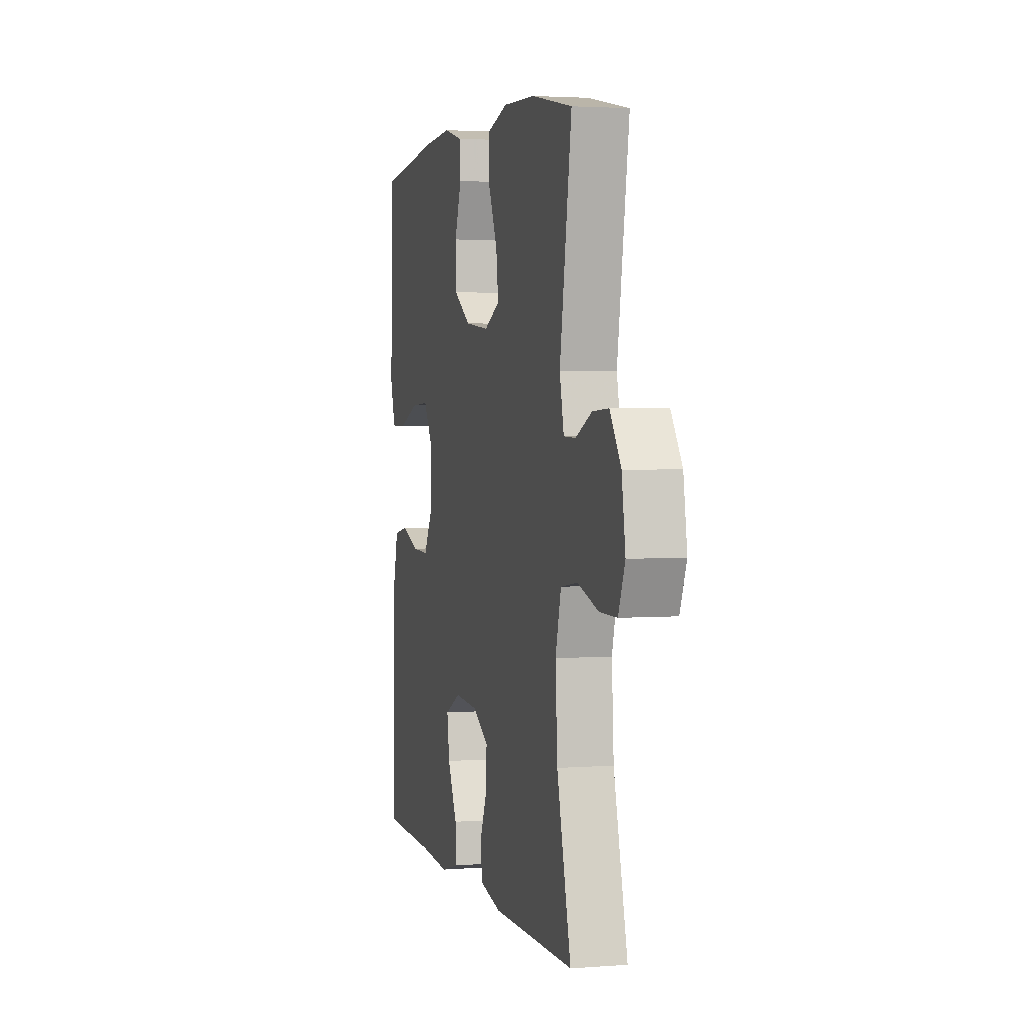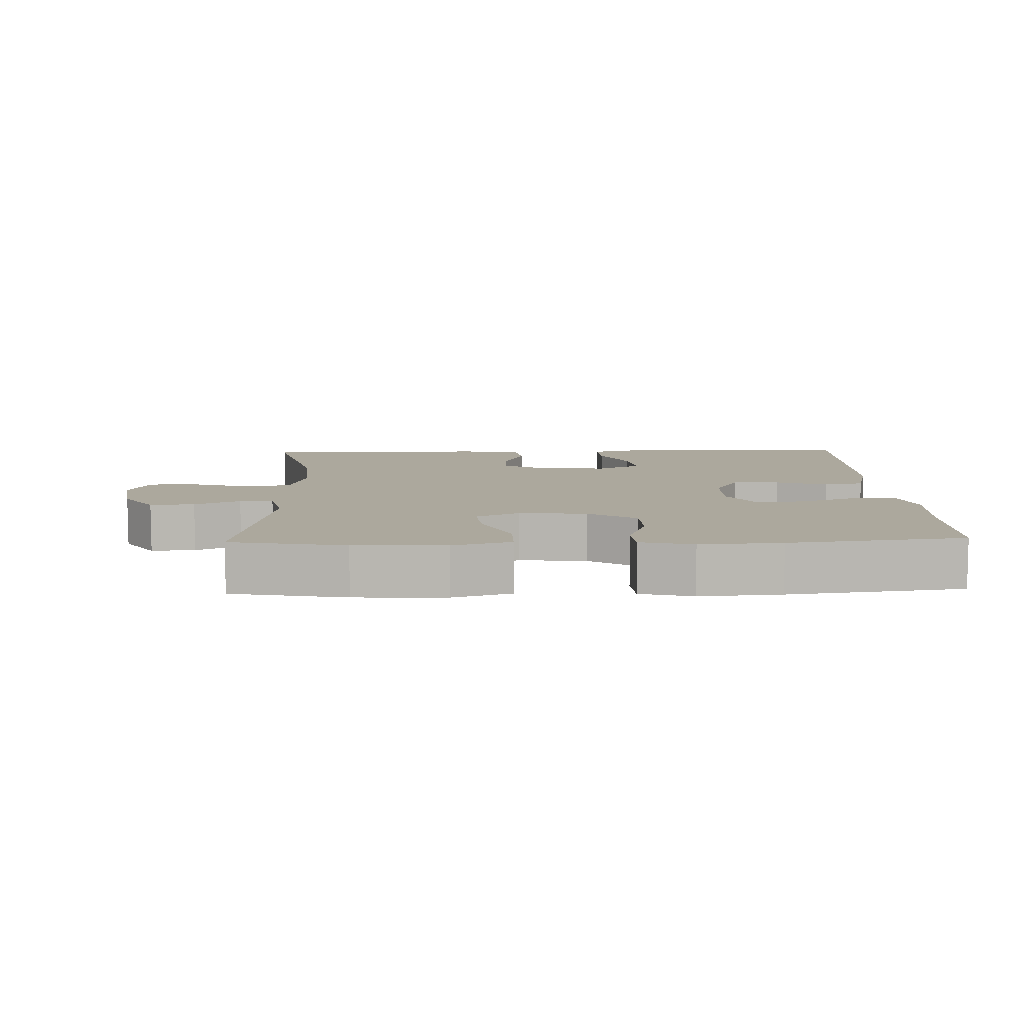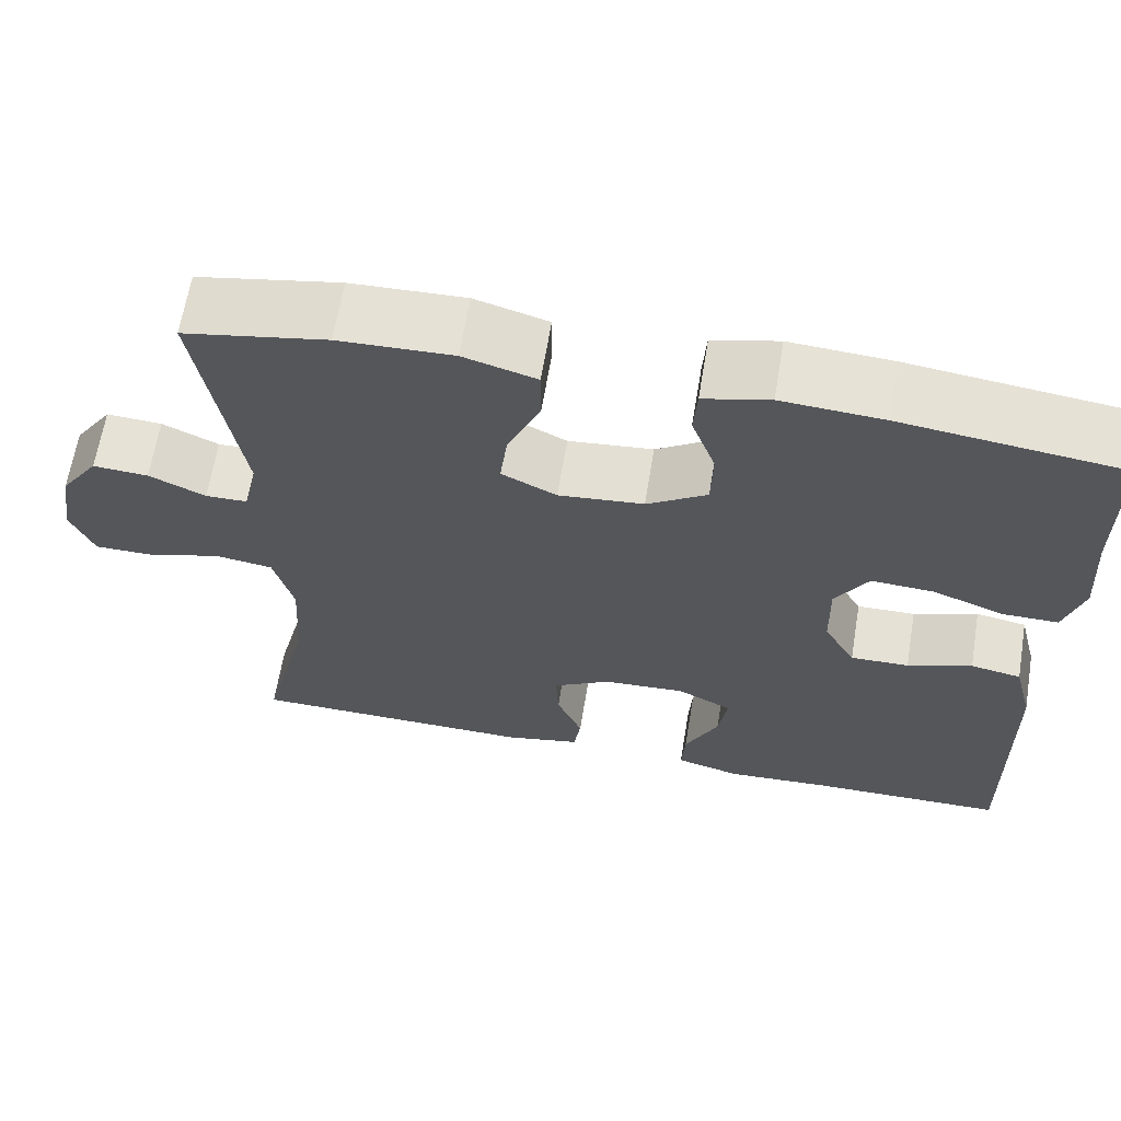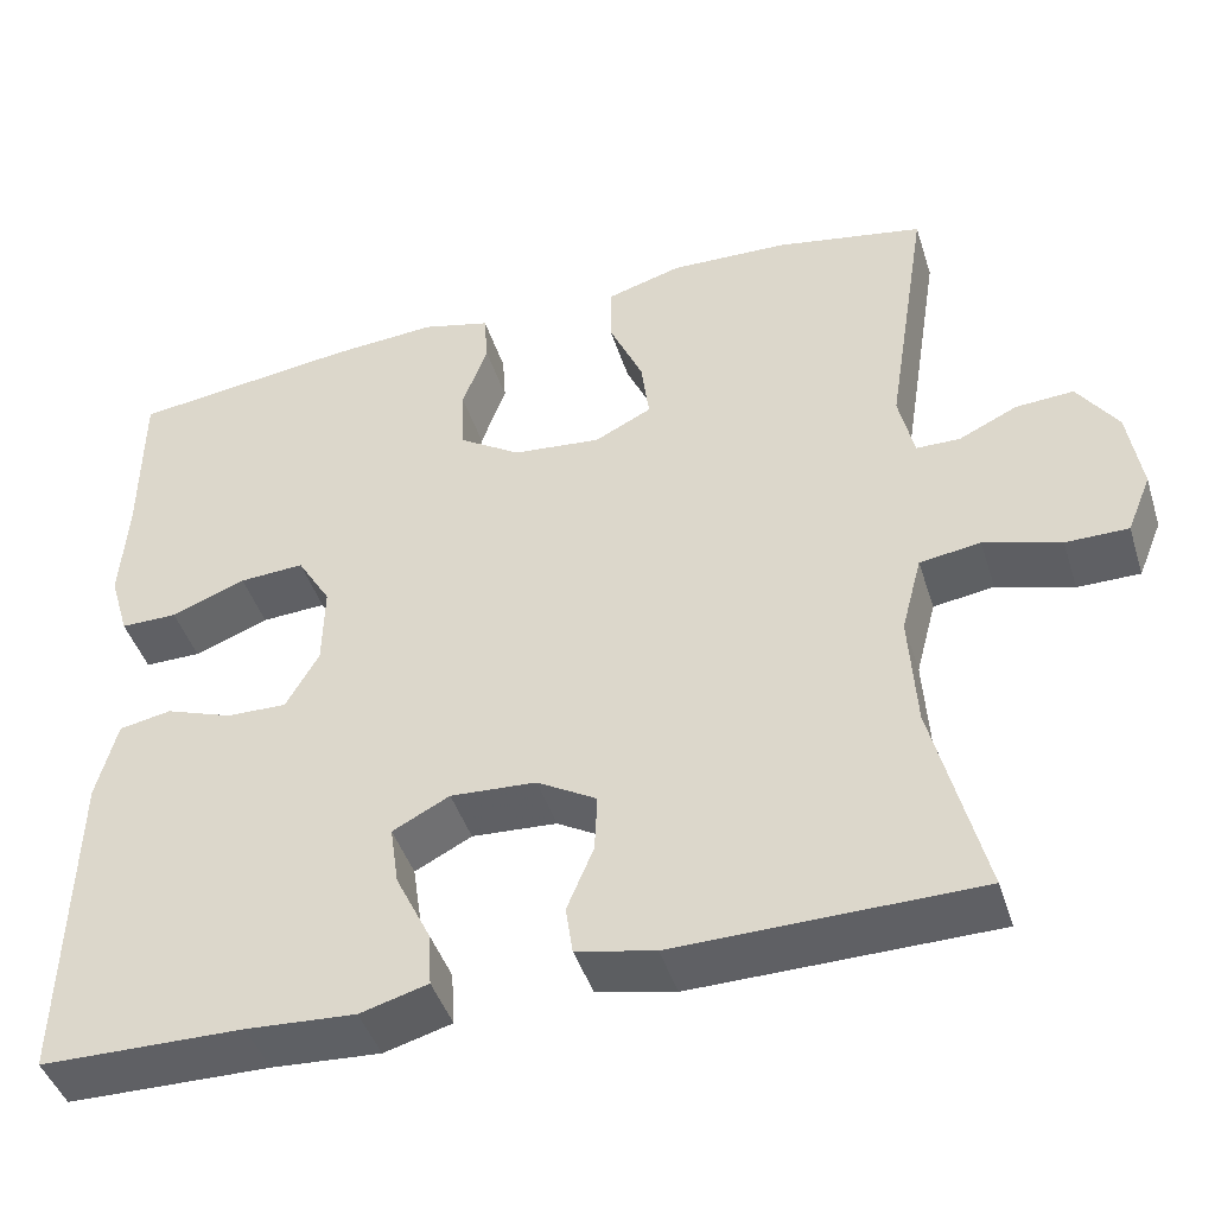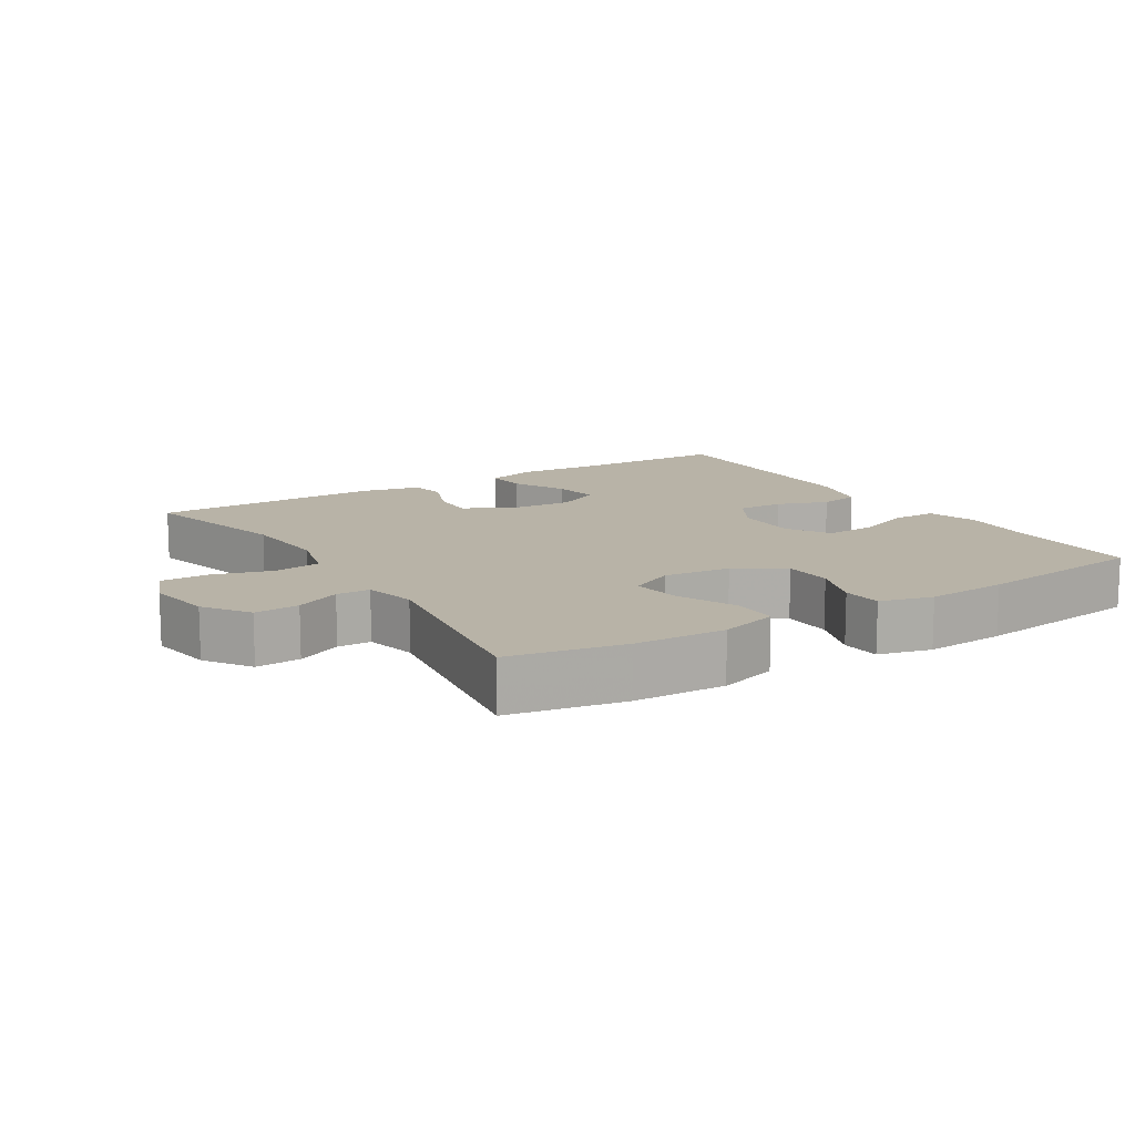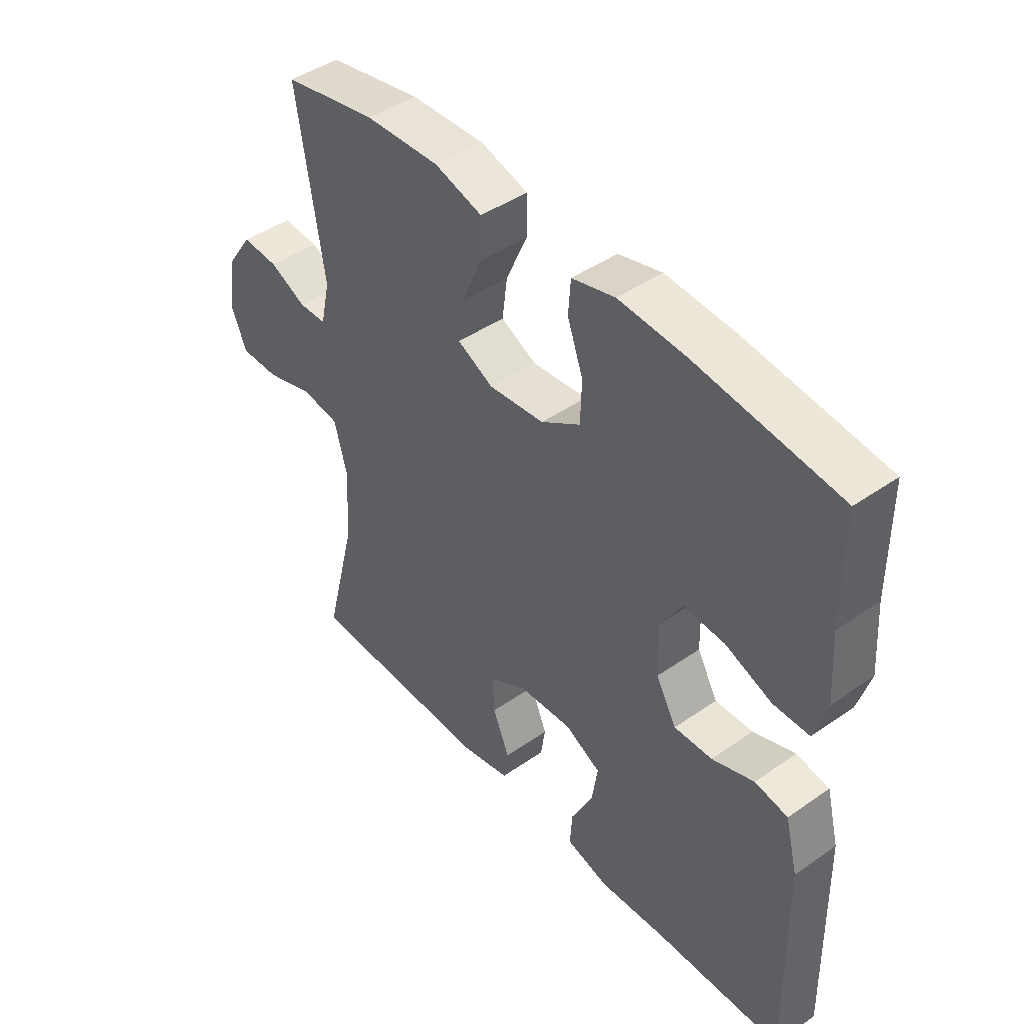
<metadata>
{"format":"obj","ext":"obj","renderer":"f3d","projection":"perspective","resolution":1024,"background":"white","views":[{"elev":2.9,"azim":-104.8,"up":"+Z"},{"elev":8.6,"azim":-2.0,"up":"+Y"},{"elev":64.4,"azim":9.4,"up":"+Z"},{"elev":-44.3,"azim":-162.7,"up":"+Z"},{"elev":12.7,"azim":-32.0,"up":"+Y"},{"elev":44.4,"azim":50.9,"up":"+Z"}]}
</metadata>
<code>
v -0.5 0.07 0.5
v -0.333 0.07 0.532
v -0.2 0.07 0.537
v -0.115 0.07 0.512
v -0.115 0.07 0.445
v -0.153 0.07 0.359
v -0.162 0.07 0.288
v -0.098 0.07 0.256
v 0.001 0.07 0.266
v 0.071 0.07 0.311
v 0.073 0.07 0.384
v 0.045 0.07 0.462
v 0.049 0.07 0.52
v 0.126 0.07 0.54
v 0.245 0.07 0.532
v 0.5 0.07 0.5
v 0.501 0.07 0.312
v 0.509 0.07 0.195
v 0.487 0.07 0.121
v 0.423 0.07 0.121
v 0.339 0.07 0.153
v 0.266 0.07 0.157
v 0.228 0.07 0.094
v 0.23 0.07 0.001
v 0.267 0.07 -0.064
v 0.335 0.07 -0.062
v 0.41 0.07 -0.035
v 0.469 0.07 -0.046
v 0.492 0.07 -0.136
v 0.5 0.07 -0.5
v 0.272 0.07 -0.504
v 0.15 0.07 -0.512
v 0.074 0.07 -0.491
v 0.078 0.07 -0.43
v 0.117 0.07 -0.35
v 0.127 0.07 -0.282
v 0.063 0.07 -0.249
v -0.033 0.07 -0.255
v -0.1 0.07 -0.294
v -0.097 0.07 -0.359
v -0.067 0.07 -0.431
v -0.075 0.07 -0.485
v -0.163 0.07 -0.504
v -0.5 0.07 -0.5
v -0.443 0.07 -0.273
v -0.435 0.07 -0.143
v -0.458 0.07 -0.056
v -0.526 0.07 -0.046
v -0.612 0.07 -0.072
v -0.682 0.07 -0.072
v -0.709 0.07 -0.006
v -0.694 0.07 0.089
v -0.649 0.07 0.155
v -0.584 0.07 0.151
v -0.518 0.07 0.12
v -0.469 0.07 0.121
v -0.452 0.07 0.197
v -0.5 0 0.5
v -0.333 0 0.532
v -0.2 0 0.537
v -0.115 0 0.512
v -0.115 0 0.445
v -0.153 0 0.359
v -0.162 0 0.288
v -0.098 0 0.256
v 0.001 0 0.266
v 0.071 0 0.311
v 0.073 0 0.384
v 0.045 0 0.462
v 0.049 0 0.52
v 0.126 0 0.54
v 0.245 0 0.532
v 0.5 0 0.5
v 0.501 0 0.312
v 0.509 0 0.195
v 0.487 0 0.121
v 0.423 0 0.121
v 0.339 0 0.153
v 0.266 0 0.157
v 0.228 0 0.094
v 0.23 0 0.001
v 0.267 0 -0.064
v 0.335 0 -0.062
v 0.41 0 -0.035
v 0.469 0 -0.046
v 0.492 0 -0.136
v 0.5 0 -0.5
v 0.272 0 -0.504
v 0.15 0 -0.512
v 0.074 0 -0.491
v 0.078 0 -0.43
v 0.117 0 -0.35
v 0.127 0 -0.282
v 0.063 0 -0.249
v -0.033 0 -0.255
v -0.1 0 -0.294
v -0.097 0 -0.359
v -0.067 0 -0.431
v -0.075 0 -0.485
v -0.163 0 -0.504
v -0.5 0 -0.5
v -0.443 0 -0.273
v -0.435 0 -0.143
v -0.458 0 -0.056
v -0.526 0 -0.046
v -0.612 0 -0.072
v -0.682 0 -0.072
v -0.709 0 -0.006
v -0.694 0 0.089
v -0.649 0 0.155
v -0.584 0 0.151
v -0.518 0 0.12
v -0.469 0 0.121
v -0.452 0 0.197
f 52 53 54 55
f 52 55 56
f 51 52 56
f 48 49 50 51
f 47 48 51 56
f 46 47 56 57
f 42 43 44 45
f 40 41 42 45
f 39 40 45 46
f 38 39 46 57
f 32 33 34 35
f 31 32 35 36
f 30 31 36
f 29 30 36
f 26 27 28 29
f 25 26 29 36
f 24 25 36 37
f 18 19 20 21
f 17 18 21 22
f 16 17 22
f 15 16 22
f 14 15 22 23
f 11 12 13 14
f 10 11 14 23
f 3 4 5 6
f 3 6 7
f 2 3 7
f 1 2 7
f 57 1 7
f 38 57 7 8
f 37 38 8 9
f 23 24 37
f 9 10 23 37
f 112 111 110 109
f 113 112 109
f 113 109 108
f 108 107 106 105
f 113 108 105 104
f 114 113 104 103
f 102 101 100 99
f 102 99 98 97
f 103 102 97 96
f 114 103 96 95
f 92 91 90 89
f 93 92 89 88
f 93 88 87
f 93 87 86
f 86 85 84 83
f 93 86 83 82
f 94 93 82 81
f 78 77 76 75
f 79 78 75 74
f 79 74 73
f 79 73 72
f 80 79 72 71
f 71 70 69 68
f 80 71 68 67
f 63 62 61 60
f 64 63 60
f 64 60 59
f 64 59 58
f 64 58 114
f 65 64 114 95
f 66 65 95 94
f 94 81 80
f 94 80 67 66
f 1 58 59 2
f 2 59 60 3
f 3 60 61 4
f 4 61 62 5
f 5 62 63 6
f 6 63 64 7
f 7 64 65 8
f 8 65 66 9
f 9 66 67 10
f 10 67 68 11
f 11 68 69 12
f 12 69 70 13
f 13 70 71 14
f 14 71 72 15
f 15 72 73 16
f 16 73 74 17
f 17 74 75 18
f 18 75 76 19
f 19 76 77 20
f 20 77 78 21
f 21 78 79 22
f 22 79 80 23
f 23 80 81 24
f 24 81 82 25
f 25 82 83 26
f 26 83 84 27
f 27 84 85 28
f 28 85 86 29
f 29 86 87 30
f 30 87 88 31
f 31 88 89 32
f 32 89 90 33
f 33 90 91 34
f 34 91 92 35
f 35 92 93 36
f 36 93 94 37
f 37 94 95 38
f 38 95 96 39
f 39 96 97 40
f 40 97 98 41
f 41 98 99 42
f 42 99 100 43
f 43 100 101 44
f 44 101 102 45
f 45 102 103 46
f 46 103 104 47
f 47 104 105 48
f 48 105 106 49
f 49 106 107 50
f 50 107 108 51
f 51 108 109 52
f 52 109 110 53
f 53 110 111 54
f 54 111 112 55
f 55 112 113 56
f 56 113 114 57
f 57 114 58 1

</code>
